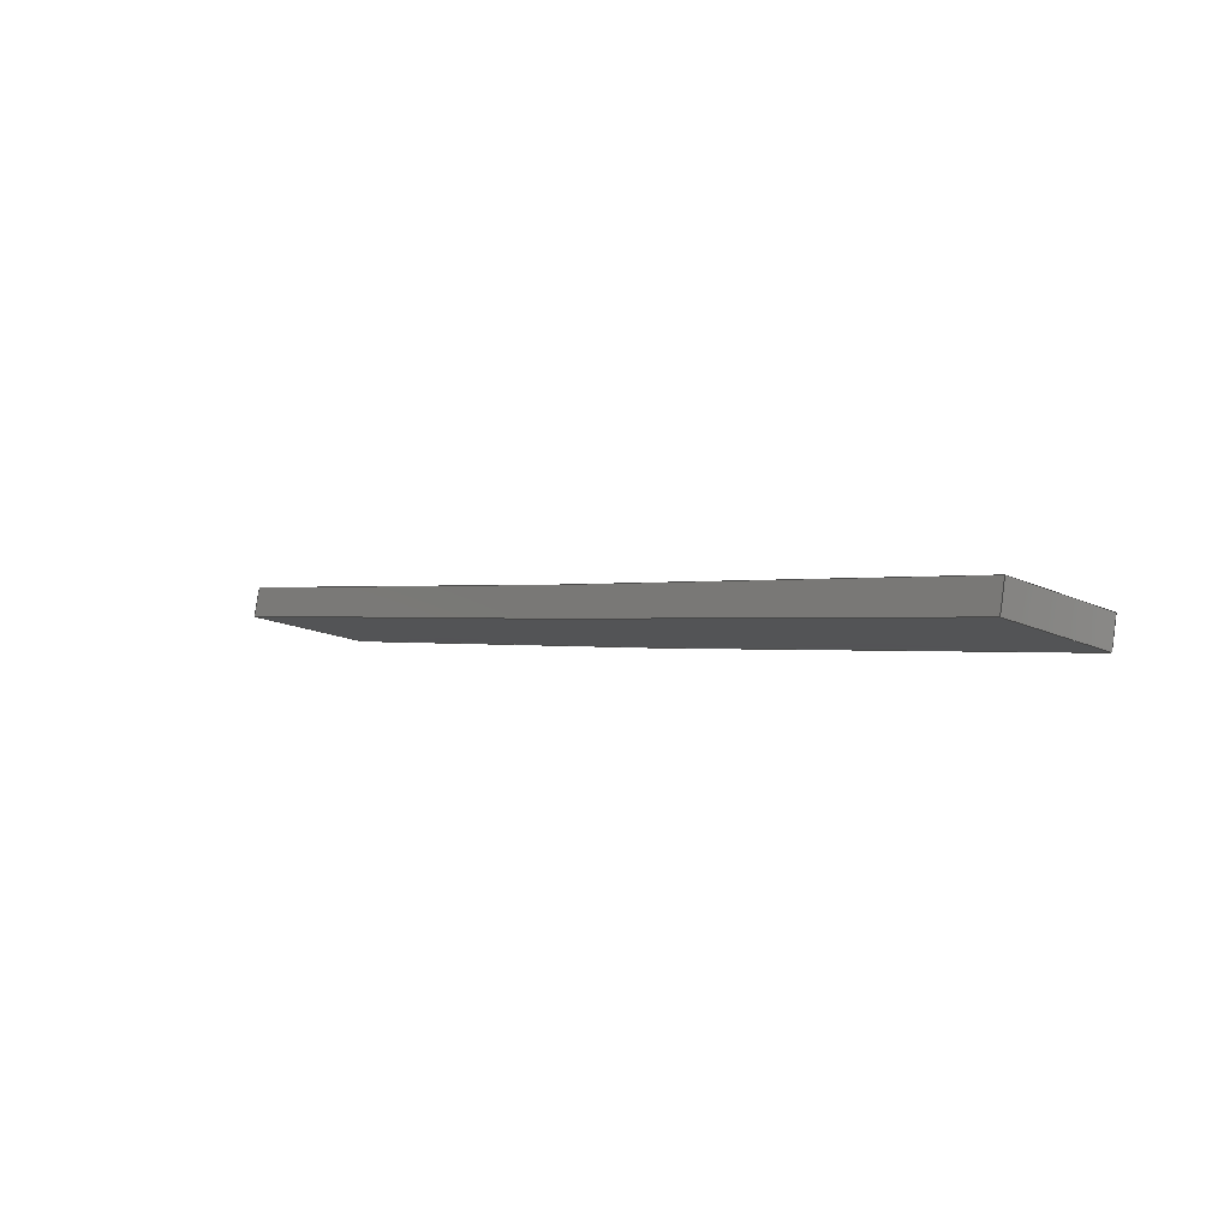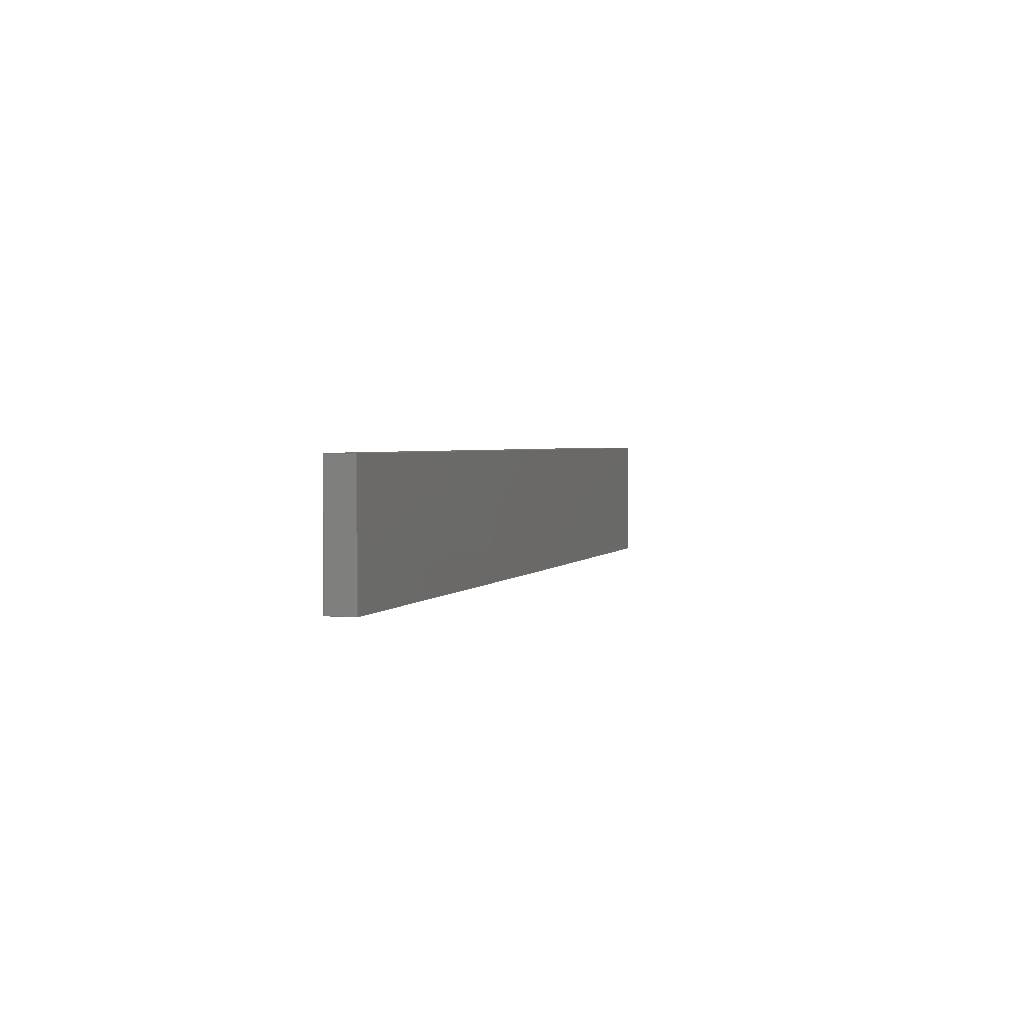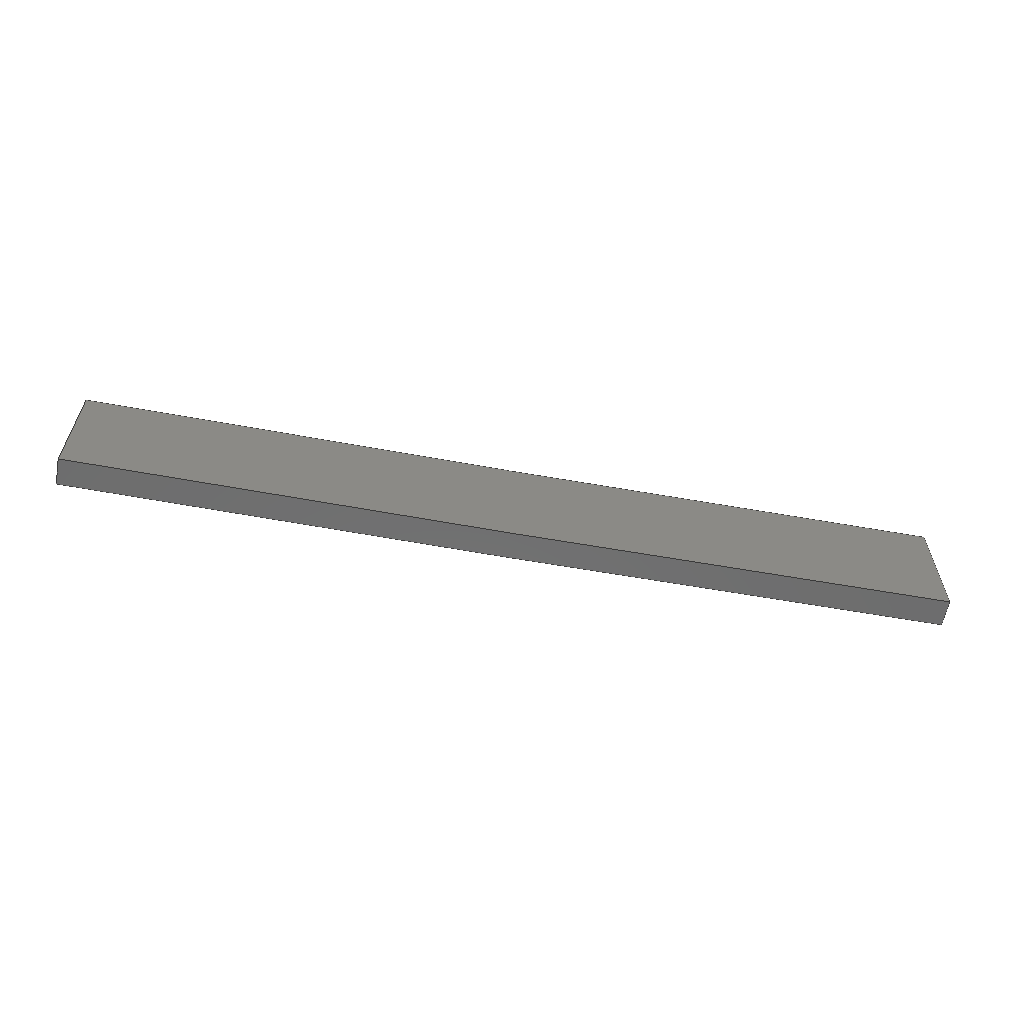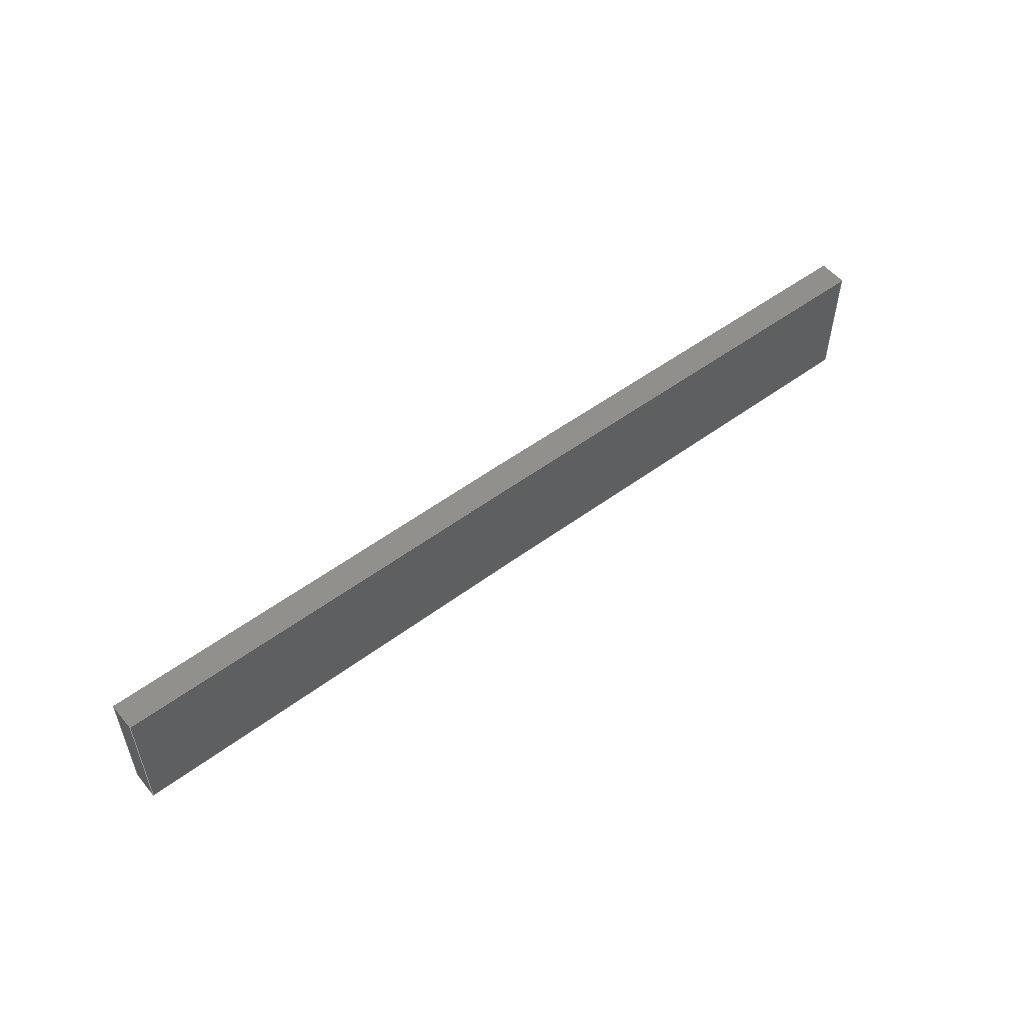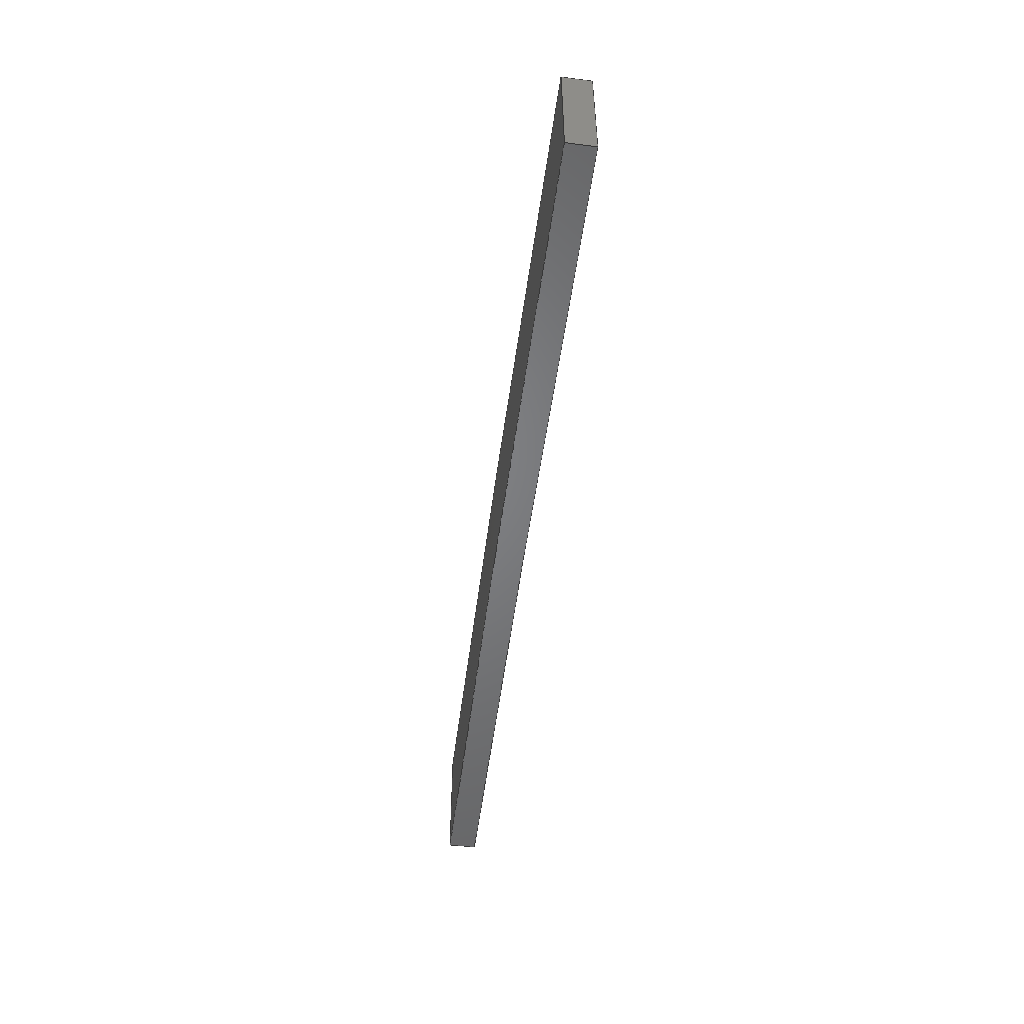
<metadata>
{"format":"step","ext":"stp","renderer":"f3d","projection":"perspective","resolution":1024,"background":"white","views":[{"elev":-16.5,"azim":-133.2,"up":"+Y"},{"elev":2.4,"azim":-60.5,"up":"+Z"},{"elev":-59.8,"azim":-178.4,"up":"+Z"},{"elev":52.7,"azim":153.6,"up":"+Z"},{"elev":-51.2,"azim":94.8,"up":"+Z"}]}
</metadata>
<code>
ISO-10303-21;
DATA;
#1=PRODUCT('Symmetry of A13_Skin_Mid_Top_Balsa_2mm','','',(#2)) ;
#2=PRODUCT_CONTEXT(' ',#3,'mechanical') ;
#3=APPLICATION_CONTEXT('managed model based 3d engineering') ;
#4=PRODUCT_DEFINITION('',' ',#205,#5) ;
#5=PRODUCT_DEFINITION_CONTEXT('part definition',#3,' ') ;
#6=PRODUCT_DEFINITION_SHAPE(' ',' ',#4) ;
#7=MECHANICAL_DESIGN_GEOMETRIC_PRESENTATION_REPRESENTATION(' ',(#78),#212) ;
#8=PRODUCT_CATEGORY('part','specification') ;
#9=SHAPE_REPRESENTATION(' ',(#114),#212) ;
#10=CARTESIAN_POINT(' ',(0,0,0)) ;
#11=CARTESIAN_POINT('Axis2P3D Location',(496.4,-6.899,0)) ;
#12=CARTESIAN_POINT('Line Origine',(496.6,-7.875,9)) ;
#13=CARTESIAN_POINT('Vertex',(496.4,-6.899,9)) ;
#14=CARTESIAN_POINT('Vertex',(496.8,-8.85,9)) ;
#15=CARTESIAN_POINT('Line Origine',(496.8,-8.85,4.5)) ;
#16=CARTESIAN_POINT('Vertex',(496.8,-8.85,0)) ;
#17=CARTESIAN_POINT('Line Origine',(496.6,-7.875,0)) ;
#18=CARTESIAN_POINT('Vertex',(496.4,-6.899,0)) ;
#19=CARTESIAN_POINT('Line Origine',(496.4,-6.899,4.5)) ;
#20=CARTESIAN_POINT('Control Point',(496.8,-8.85,0)) ;
#21=CARTESIAN_POINT('Control Point',(484.7,-11.56,0)) ;
#22=CARTESIAN_POINT('Control Point',(472.4,-14.28,0)) ;
#23=CARTESIAN_POINT('Control Point',(459.9,-16.99,0)) ;
#24=CARTESIAN_POINT('Control Point',(447.3,-19.67,0)) ;
#25=CARTESIAN_POINT('Control Point',(434.6,-22.29,0)) ;
#26=CARTESIAN_POINT('Control Point',(496.8,-8.85,9)) ;
#27=CARTESIAN_POINT('Control Point',(484.7,-11.56,9)) ;
#28=CARTESIAN_POINT('Control Point',(472.4,-14.28,9)) ;
#29=CARTESIAN_POINT('Control Point',(459.9,-16.99,9)) ;
#30=CARTESIAN_POINT('Control Point',(447.3,-19.67,9)) ;
#31=CARTESIAN_POINT('Control Point',(434.6,-22.29,9)) ;
#32=CARTESIAN_POINT('Vertex',(434.6,-22.29,9)) ;
#33=CARTESIAN_POINT('Line Origine',(434.6,-22.29,4.5)) ;
#34=CARTESIAN_POINT('Vertex',(434.6,-22.29,0)) ;
#35=CARTESIAN_POINT('Control Point',(496.8,-8.85,0)) ;
#36=CARTESIAN_POINT('Control Point',(484.7,-11.56,0)) ;
#37=CARTESIAN_POINT('Control Point',(472.4,-14.28,0)) ;
#38=CARTESIAN_POINT('Control Point',(459.9,-16.99,0)) ;
#39=CARTESIAN_POINT('Control Point',(447.3,-19.67,0)) ;
#40=CARTESIAN_POINT('Control Point',(434.6,-22.29,0)) ;
#41=CARTESIAN_POINT('Axis2P3D Location',(434.2,-20.33,0)) ;
#42=CARTESIAN_POINT('Line Origine',(434.4,-21.31,9)) ;
#43=CARTESIAN_POINT('Vertex',(434.2,-20.33,9)) ;
#44=CARTESIAN_POINT('Line Origine',(434.2,-20.33,4.5)) ;
#45=CARTESIAN_POINT('Vertex',(434.2,-20.33,0)) ;
#46=CARTESIAN_POINT('Line Origine',(434.4,-21.31,0)) ;
#47=CARTESIAN_POINT('Control Point',(434.2,-20.33,0)) ;
#48=CARTESIAN_POINT('Control Point',(445.8,-17.92,0)) ;
#49=CARTESIAN_POINT('Control Point',(457.5,-15.46,0)) ;
#50=CARTESIAN_POINT('Control Point',(469.1,-12.94,0)) ;
#51=CARTESIAN_POINT('Control Point',(481.5,-10.21,0)) ;
#52=CARTESIAN_POINT('Control Point',(493.9,-7.437,0)) ;
#53=CARTESIAN_POINT('Control Point',(494.8,-7.258,0)) ;
#54=CARTESIAN_POINT('Control Point',(495.6,-7.078,0)) ;
#55=CARTESIAN_POINT('Control Point',(496.4,-6.899,0)) ;
#56=CARTESIAN_POINT('Control Point',(434.2,-20.33,9)) ;
#57=CARTESIAN_POINT('Control Point',(445.8,-17.92,9)) ;
#58=CARTESIAN_POINT('Control Point',(457.5,-15.46,9)) ;
#59=CARTESIAN_POINT('Control Point',(469.1,-12.94,9)) ;
#60=CARTESIAN_POINT('Control Point',(481.5,-10.21,9)) ;
#61=CARTESIAN_POINT('Control Point',(493.9,-7.437,9)) ;
#62=CARTESIAN_POINT('Control Point',(494.8,-7.258,9)) ;
#63=CARTESIAN_POINT('Control Point',(495.6,-7.078,9)) ;
#64=CARTESIAN_POINT('Control Point',(496.4,-6.899,9)) ;
#65=CARTESIAN_POINT('Control Point',(434.2,-20.33,0)) ;
#66=CARTESIAN_POINT('Control Point',(445.8,-17.92,0)) ;
#67=CARTESIAN_POINT('Control Point',(457.5,-15.46,0)) ;
#68=CARTESIAN_POINT('Control Point',(469.1,-12.94,0)) ;
#69=CARTESIAN_POINT('Control Point',(481.5,-10.21,0)) ;
#70=CARTESIAN_POINT('Control Point',(493.9,-7.437,0)) ;
#71=CARTESIAN_POINT('Control Point',(494.8,-7.258,0)) ;
#72=CARTESIAN_POINT('Control Point',(495.6,-7.078,0)) ;
#73=CARTESIAN_POINT('Control Point',(496.4,-6.899,0)) ;
#74=CARTESIAN_POINT('Axis2P3D Location',(0,0,0)) ;
#75=CARTESIAN_POINT('Axis2P3D Location',(0,0,9)) ;
#76=PRODUCT_RELATED_PRODUCT_CATEGORY('part',$,(#1)) ;
#77=UNCERTAINTY_MEASURE_WITH_UNIT(LENGTH_MEASURE(0.005),#209,'distance_accuracy_value','CONFUSED CURVE UNCERTAINTY') ;
#78=STYLED_ITEM(' ',(#79),#174) ;
#79=PRESENTATION_STYLE_ASSIGNMENT((#80)) ;
#80=SURFACE_STYLE_USAGE(.BOTH.,#81) ;
#81=SURFACE_SIDE_STYLE(' ',(#82)) ;
#82=SURFACE_STYLE_FILL_AREA(#83) ;
#83=FILL_AREA_STYLE(' ',(#84)) ;
#84=FILL_AREA_STYLE_COLOUR(' ',#197) ;
#85=VECTOR('Line Direction',#97,1) ;
#86=VECTOR('Line Direction',#98,1) ;
#87=VECTOR('Line Direction',#99,1) ;
#88=VECTOR('Line Direction',#100,1) ;
#89=VECTOR('Extrusion Surface Vector',#101,1) ;
#90=VECTOR('Line Direction',#102,1) ;
#91=VECTOR('Line Direction',#105,1) ;
#92=VECTOR('Line Direction',#106,1) ;
#93=VECTOR('Line Direction',#107,1) ;
#94=VECTOR('Extrusion Surface Vector',#108,1) ;
#95=DIRECTION('Axis2P3D Direction',(-0.9759,-0.2183,0)) ;
#96=DIRECTION('Axis2P3D XDirection',(0.2183,-0.9759,0)) ;
#97=DIRECTION('Vector Direction',(0.2183,-0.9759,0)) ;
#98=DIRECTION('Vector Direction',(0,0,1)) ;
#99=DIRECTION('Vector Direction',(0.2183,-0.9759,0)) ;
#100=DIRECTION('Vector Direction',(0,0,1)) ;
#101=DIRECTION('Vector Direction',(0,0,1)) ;
#102=DIRECTION('Vector Direction',(0,0,1)) ;
#103=DIRECTION('Axis2P3D Direction',(-0.9793,-0.2023,0)) ;
#104=DIRECTION('Axis2P3D XDirection',(0.2023,-0.9793,0)) ;
#105=DIRECTION('Vector Direction',(0.2023,-0.9793,0)) ;
#106=DIRECTION('Vector Direction',(0,0,1)) ;
#107=DIRECTION('Vector Direction',(0.2023,-0.9793,0)) ;
#108=DIRECTION('Vector Direction',(0,0,1)) ;
#109=DIRECTION('Axis2P3D Direction',(0,0,-1)) ;
#110=DIRECTION('Axis2P3D XDirection',(1,0,0)) ;
#111=DIRECTION('Axis2P3D Direction',(0,0,-1)) ;
#112=DIRECTION('Axis2P3D XDirection',(1,0,0)) ;
#113=SHAPE_REPRESENTATION_RELATIONSHIP(' ',' ',#9,#183) ;
#114=AXIS2_PLACEMENT_3D(' ',#10,$,$) ;
#115=AXIS2_PLACEMENT_3D('Plane Axis2P3D',#11,#95,#96) ;
#116=AXIS2_PLACEMENT_3D('Plane Axis2P3D',#41,#103,#104) ;
#117=AXIS2_PLACEMENT_3D('Plane Axis2P3D',#74,#109,#110) ;
#118=AXIS2_PLACEMENT_3D('Plane Axis2P3D',#75,#111,#112) ;
#119=LINE('Line',#12,#85) ;
#120=LINE('Line',#15,#86) ;
#121=LINE('Line',#17,#87) ;
#122=LINE('Line',#19,#88) ;
#123=LINE('Line',#33,#90) ;
#124=LINE('Line',#42,#91) ;
#125=LINE('Line',#44,#92) ;
#126=LINE('Line',#46,#93) ;
#127=PLANE('',#115) ;
#128=PLANE('',#116) ;
#129=PLANE('',#117) ;
#130=PLANE('',#118) ;
#131=EDGE_CURVE('',#175,#176,#119,.T.) ;
#132=EDGE_CURVE('',#177,#176,#120,.T.) ;
#133=EDGE_CURVE('',#178,#177,#121,.T.) ;
#134=EDGE_CURVE('',#178,#175,#122,.T.) ;
#135=EDGE_CURVE('',#176,#179,#192,.T.) ;
#136=EDGE_CURVE('',#180,#179,#123,.T.) ;
#137=EDGE_CURVE('',#177,#180,#193,.T.) ;
#138=EDGE_CURVE('',#179,#181,#124,.F.) ;
#139=EDGE_CURVE('',#182,#181,#125,.T.) ;
#140=EDGE_CURVE('',#180,#182,#126,.F.) ;
#141=EDGE_CURVE('',#181,#175,#195,.T.) ;
#142=EDGE_CURVE('',#182,#178,#196,.T.) ;
#143=CLOSED_SHELL('Closed Shell',(#184,#185,#186,#187,#188,#189)) ;
#144=ORIENTED_EDGE('',*,*,#131,.T.) ;
#145=ORIENTED_EDGE('',*,*,#132,.F.) ;
#146=ORIENTED_EDGE('',*,*,#133,.F.) ;
#147=ORIENTED_EDGE('',*,*,#134,.T.) ;
#148=ORIENTED_EDGE('',*,*,#135,.T.) ;
#149=ORIENTED_EDGE('',*,*,#136,.F.) ;
#150=ORIENTED_EDGE('',*,*,#137,.F.) ;
#151=ORIENTED_EDGE('',*,*,#132,.T.) ;
#152=ORIENTED_EDGE('',*,*,#138,.T.) ;
#153=ORIENTED_EDGE('',*,*,#139,.F.) ;
#154=ORIENTED_EDGE('',*,*,#140,.F.) ;
#155=ORIENTED_EDGE('',*,*,#136,.T.) ;
#156=ORIENTED_EDGE('',*,*,#141,.T.) ;
#157=ORIENTED_EDGE('',*,*,#134,.F.) ;
#158=ORIENTED_EDGE('',*,*,#142,.F.) ;
#159=ORIENTED_EDGE('',*,*,#139,.T.) ;
#160=ORIENTED_EDGE('',*,*,#133,.T.) ;
#161=ORIENTED_EDGE('',*,*,#137,.T.) ;
#162=ORIENTED_EDGE('',*,*,#140,.T.) ;
#163=ORIENTED_EDGE('',*,*,#142,.T.) ;
#164=ORIENTED_EDGE('',*,*,#141,.F.) ;
#165=ORIENTED_EDGE('',*,*,#138,.F.) ;
#166=ORIENTED_EDGE('',*,*,#135,.F.) ;
#167=ORIENTED_EDGE('',*,*,#131,.F.) ;
#168=EDGE_LOOP('',(#144,#145,#146,#147)) ;
#169=EDGE_LOOP('',(#148,#149,#150,#151)) ;
#170=EDGE_LOOP('',(#152,#153,#154,#155)) ;
#171=EDGE_LOOP('',(#156,#157,#158,#159)) ;
#172=EDGE_LOOP('',(#160,#161,#162,#163)) ;
#173=EDGE_LOOP('',(#164,#165,#166,#167)) ;
#174=MANIFOLD_SOLID_BREP('PartBody',#143) ;
#175=VERTEX_POINT('',#13) ;
#176=VERTEX_POINT('',#14) ;
#177=VERTEX_POINT('',#16) ;
#178=VERTEX_POINT('',#18) ;
#179=VERTEX_POINT('',#32) ;
#180=VERTEX_POINT('',#34) ;
#181=VERTEX_POINT('',#43) ;
#182=VERTEX_POINT('',#45) ;
#183=ADVANCED_BREP_SHAPE_REPRESENTATION('NONE',(#174),#212) ;
#184=ADVANCED_FACE('PartBody',(#198),#127,.F.) ;
#185=ADVANCED_FACE('PartBody',(#199),#207,.F.) ;
#186=ADVANCED_FACE('PartBody',(#200),#128,.T.) ;
#187=ADVANCED_FACE('PartBody',(#201),#208,.F.) ;
#188=ADVANCED_FACE('PartBody',(#202),#129,.T.) ;
#189=ADVANCED_FACE('PartBody',(#203),#130,.F.) ;
#190=APPLICATION_PROTOCOL_DEFINITION('international standard','ap242_managed_model_based_3d_engineering',2014,#3) ;
#191=B_SPLINE_CURVE_WITH_KNOTS('',5,(#20,#21,#22,#23,#24,#25),.UNSPECIFIED.,.F.,.U.,(6,6),(0,63.66),.UNSPECIFIED.) ;
#192=B_SPLINE_CURVE_WITH_KNOTS('',5,(#26,#27,#28,#29,#30,#31),.UNSPECIFIED.,.F.,.U.,(6,6),(5e+05,5e+05),.UNSPECIFIED.) ;
#193=B_SPLINE_CURVE_WITH_KNOTS('',5,(#35,#36,#37,#38,#39,#40),.UNSPECIFIED.,.F.,.U.,(6,6),(5e+05,5e+05),.UNSPECIFIED.) ;
#194=B_SPLINE_CURVE_WITH_KNOTS('',5,(#47,#48,#49,#50,#51,#52,#53,#54,#55),.UNSPECIFIED.,.F.,.U.,(6,3,6),(0,59.52,63.63),.UNSPECIFIED.) ;
#195=B_SPLINE_CURVE_WITH_KNOTS('',5,(#56,#57,#58,#59,#60,#61,#62,#63,#64),.UNSPECIFIED.,.F.,.U.,(6,3,6),(5.001e+05,5.001e+05,5.001e+05),.UNSPECIFIED.) ;
#196=B_SPLINE_CURVE_WITH_KNOTS('',5,(#65,#66,#67,#68,#69,#70,#71,#72,#73),.UNSPECIFIED.,.F.,.U.,(6,3,6),(5.001e+05,5.001e+05,5.001e+05),.UNSPECIFIED.) ;
#197=COLOUR_RGB('Colour',0.8235,0.8235,1) ;
#198=FACE_OUTER_BOUND('',#168,.T.) ;
#199=FACE_OUTER_BOUND('',#169,.T.) ;
#200=FACE_OUTER_BOUND('',#170,.T.) ;
#201=FACE_OUTER_BOUND('',#171,.T.) ;
#202=FACE_OUTER_BOUND('',#172,.T.) ;
#203=FACE_OUTER_BOUND('',#173,.T.) ;
#204=PRODUCT_CATEGORY_RELATIONSHIP(' ',' ',#8,#76) ;
#205=PRODUCT_DEFINITION_FORMATION_WITH_SPECIFIED_SOURCE('',' ',#1,.NOT_KNOWN.) ;
#206=SHAPE_DEFINITION_REPRESENTATION(#6,#9) ;
#207=SURFACE_OF_LINEAR_EXTRUSION('generated tabulated cylinder',#191,#89) ;
#208=SURFACE_OF_LINEAR_EXTRUSION('generated tabulated cylinder',#194,#94) ;
#209=(LENGTH_UNIT()NAMED_UNIT(*)SI_UNIT(.MILLI.,.METRE.)) ;
#210=(NAMED_UNIT(*)PLANE_ANGLE_UNIT()SI_UNIT($,.RADIAN.)) ;
#211=(NAMED_UNIT(*)SI_UNIT($,.STERADIAN.)SOLID_ANGLE_UNIT()) ;
#212=(GEOMETRIC_REPRESENTATION_CONTEXT(3)GLOBAL_UNCERTAINTY_ASSIGNED_CONTEXT((#77))GLOBAL_UNIT_ASSIGNED_CONTEXT((#209,#210,#211))REPRESENTATION_CONTEXT(' ',' ')) ;
ENDSEC;
END-ISO-10303-21;

</code>
